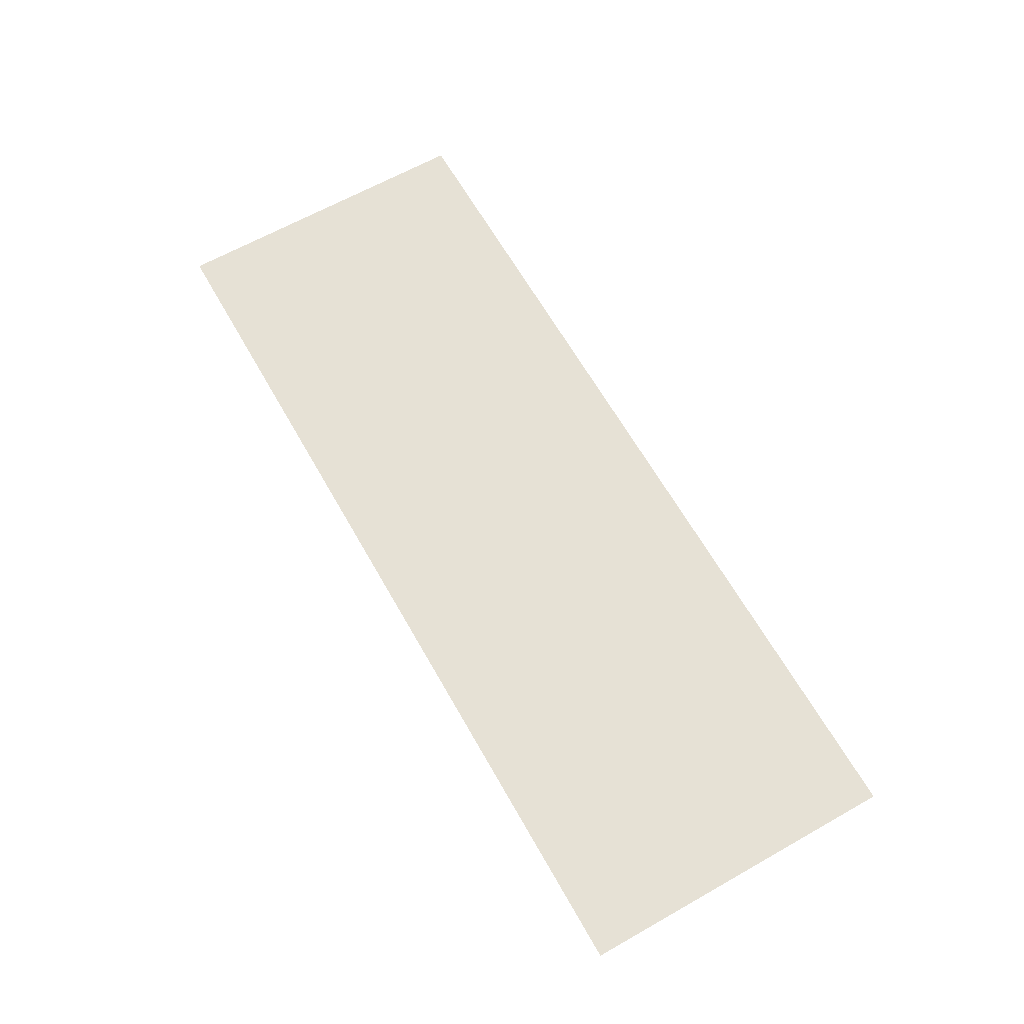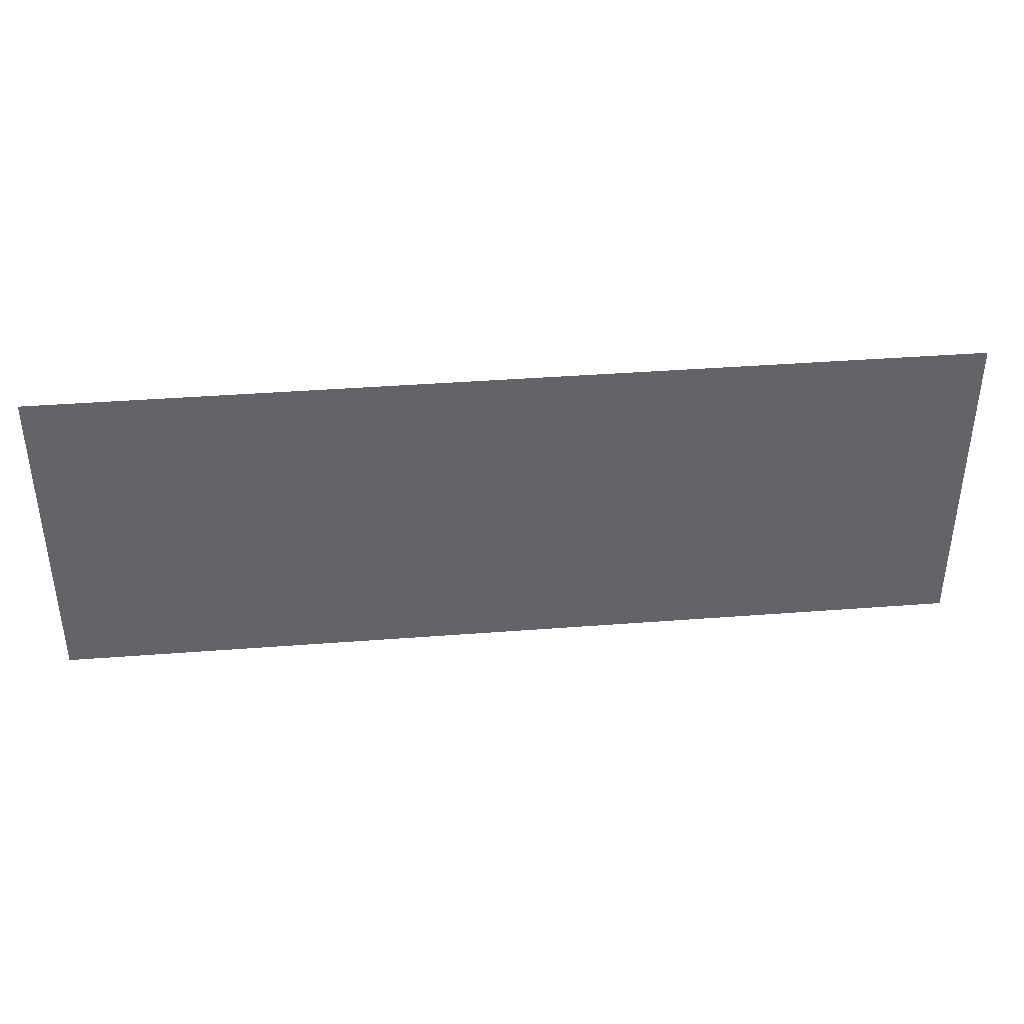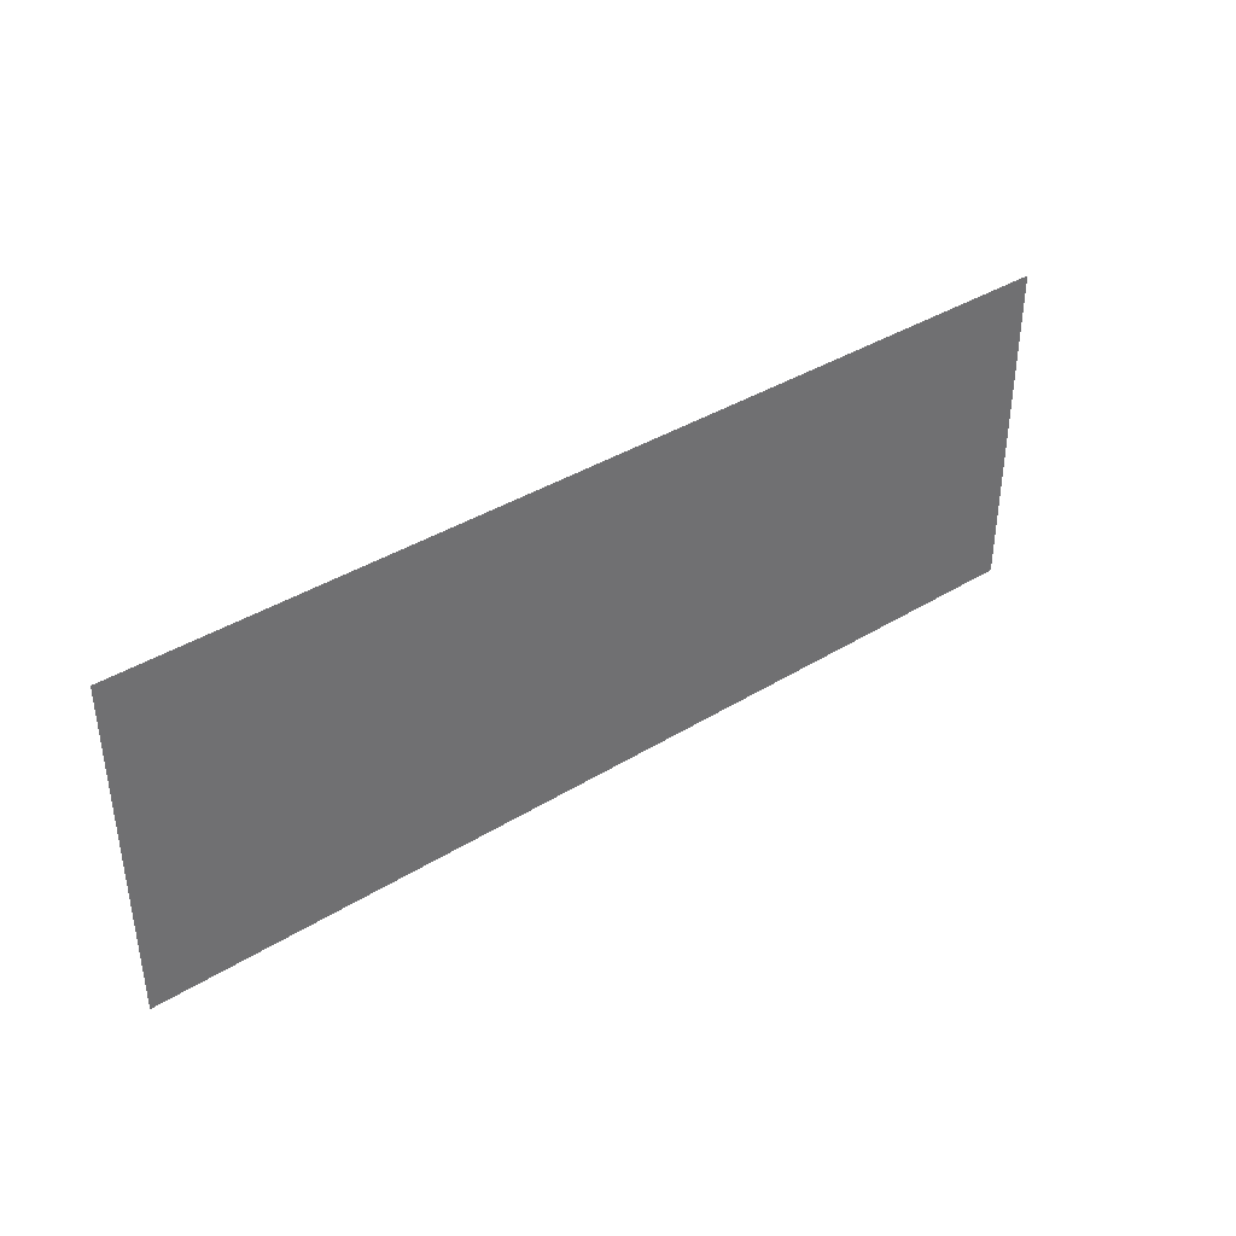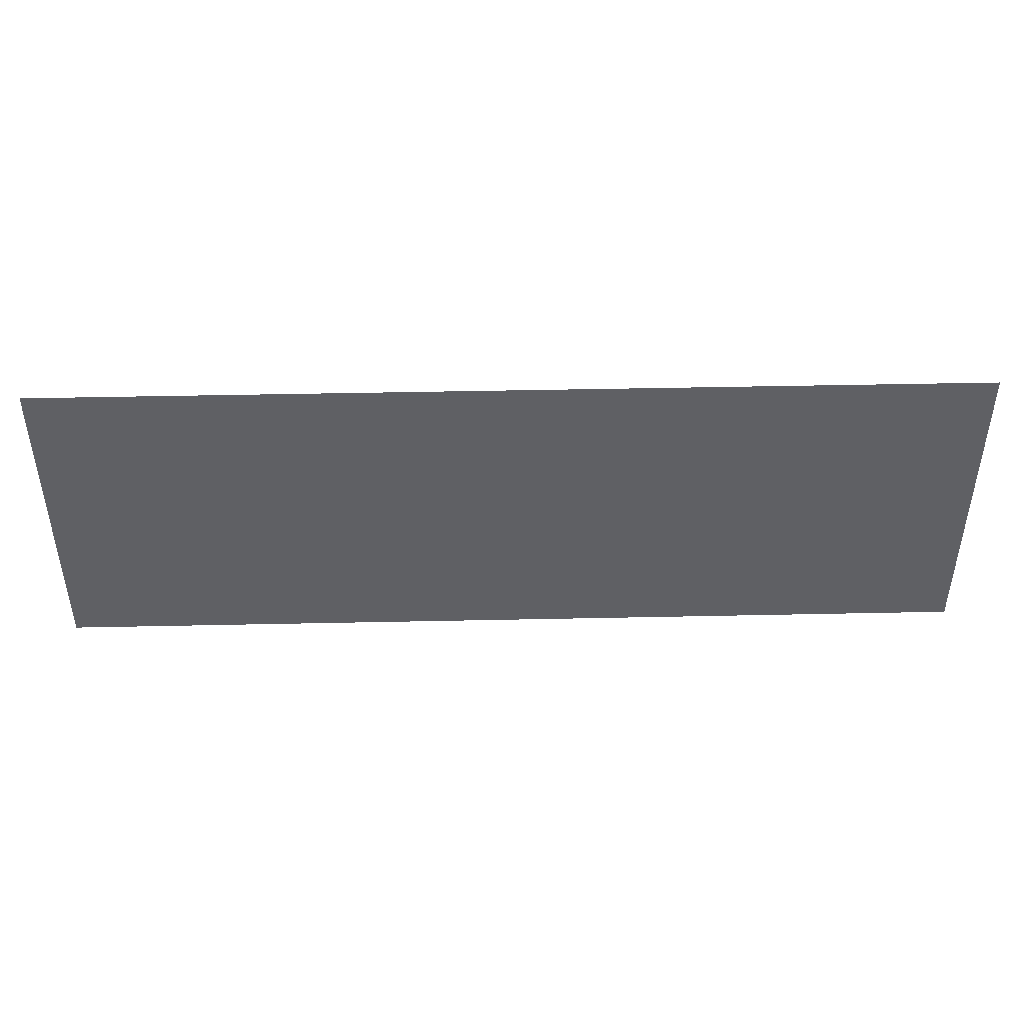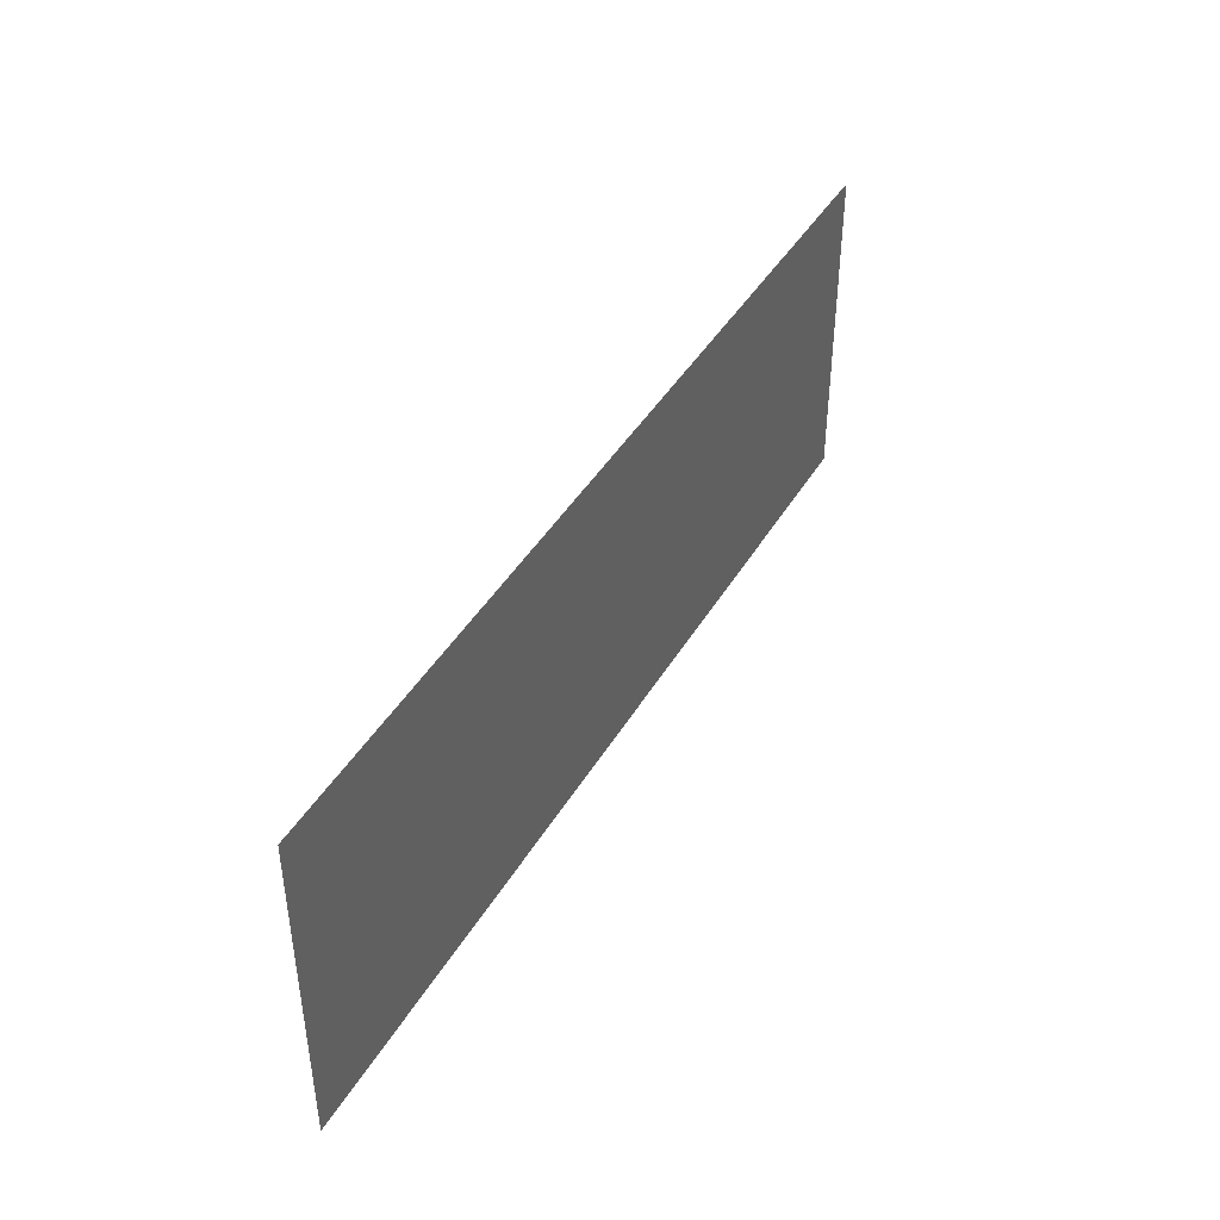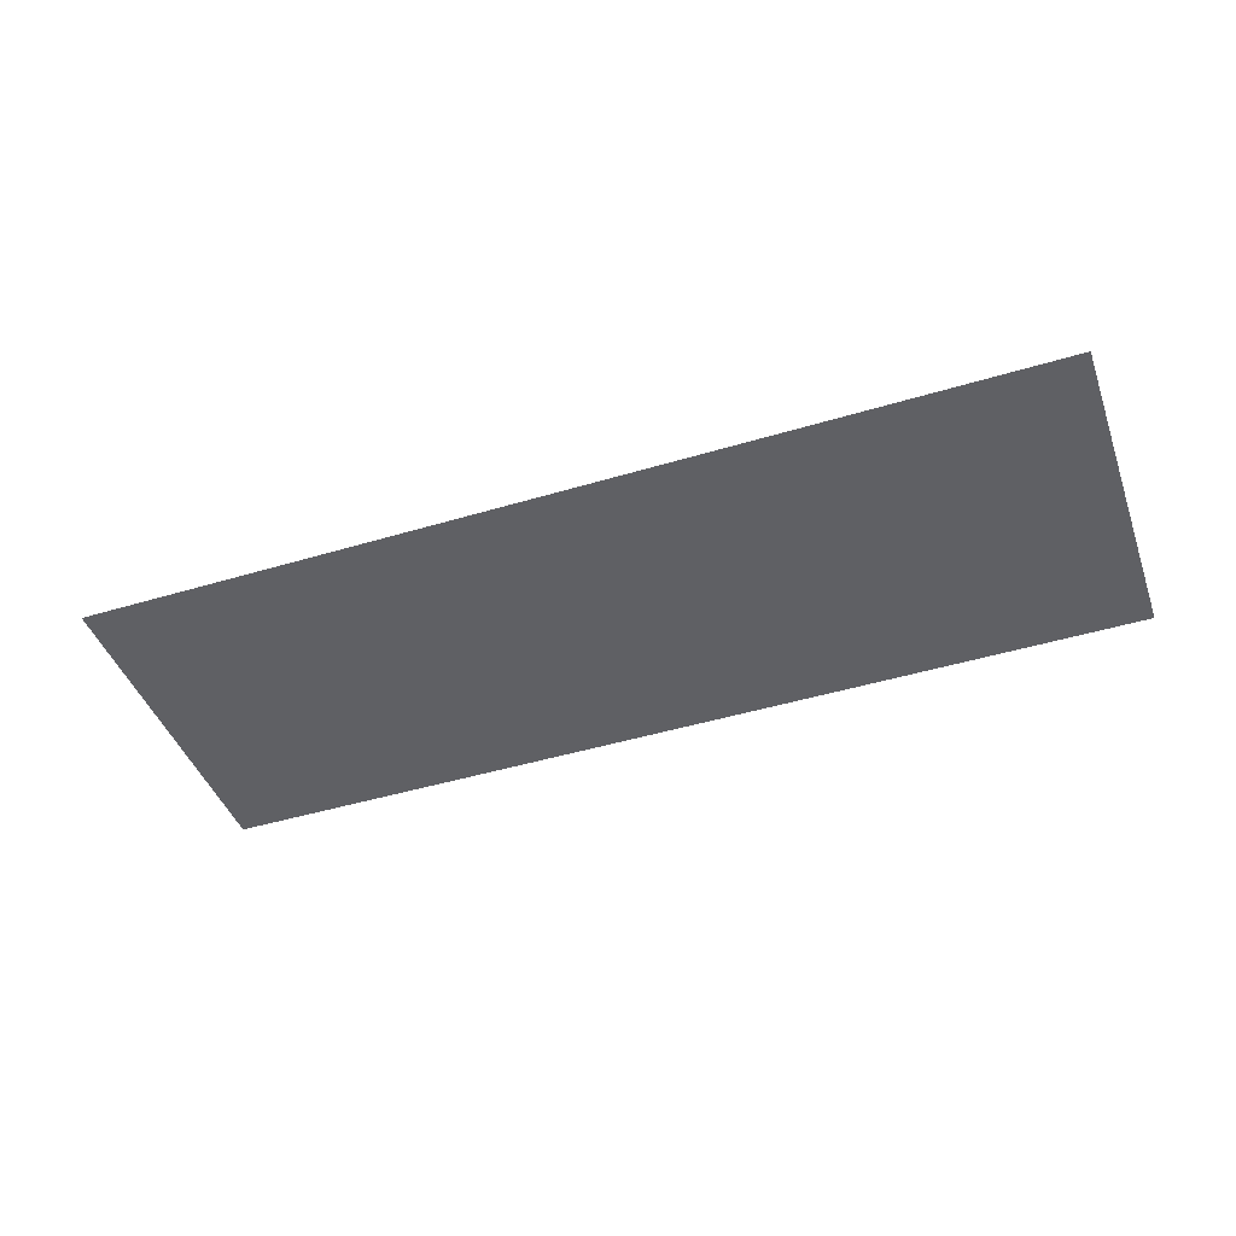
<metadata>
{"format":"obj","ext":"obj","renderer":"f3d","projection":"perspective","resolution":1024,"background":"white","views":[{"elev":64.7,"azim":-119.6,"up":"+Z"},{"elev":39.2,"azim":-5.5,"up":"+Y"},{"elev":37.8,"azim":-38.2,"up":"+Y"},{"elev":45.2,"azim":178.6,"up":"+Y"},{"elev":42.5,"azim":-61.7,"up":"+Y"},{"elev":-44.6,"azim":-160.6,"up":"+Z"}]}
</metadata>
<code>
g DecalMesh_MetroArea_Decal_Wall_06__61
v 0.6337 0.223 -0.4266
v -0.005622 -0.223 -0.4266
v 0.6337 -0.223 -0.4266
v 0.6337 0.223 -0.4266
v 0.3613 0.223 -0.4266
v -0.2326 -0.223 -0.4266
v 0.6337 0.223 -0.4266
v -0.2326 -0.223 -0.4266
v -0.1227 -0.223 -0.4266
v 0.6337 0.223 -0.4266
v -0.1227 -0.223 -0.4266
v -0.005622 -0.223 -0.4266
v 0.3613 0.223 -0.4266
v -0.6337 0.223 -0.4266
v -0.6337 -0.223 -0.4266
v 0.3613 0.223 -0.4266
v -0.6337 -0.223 -0.4266
v -0.2326 -0.223 -0.4266
g DecalMesh_MetroArea_Decal_Wall_06__61_0
f 3 2 1
f 6 5 4
f 9 8 7
f 12 11 10
f 15 14 13
f 18 17 16

</code>
